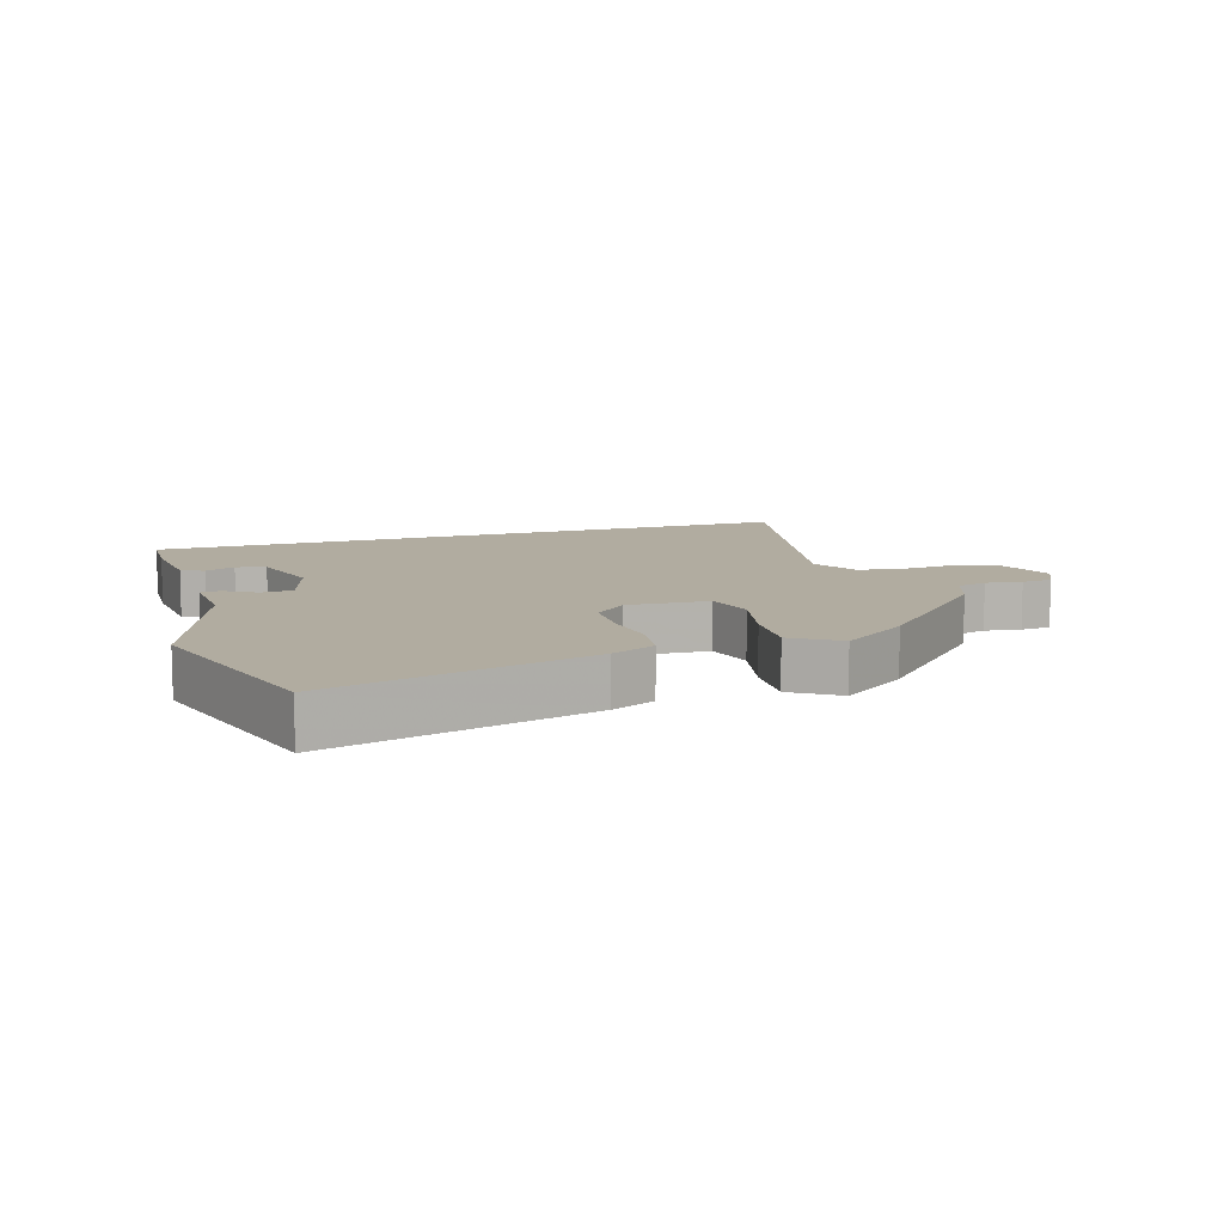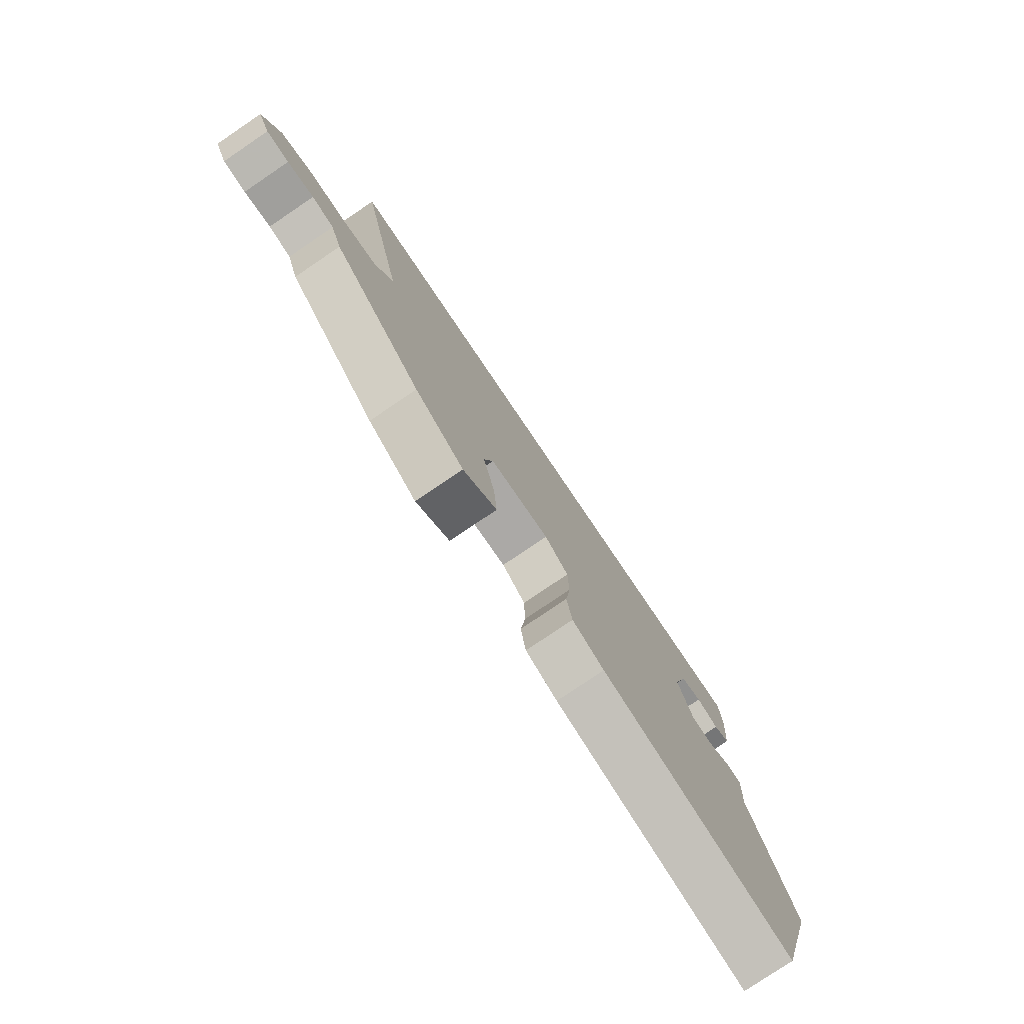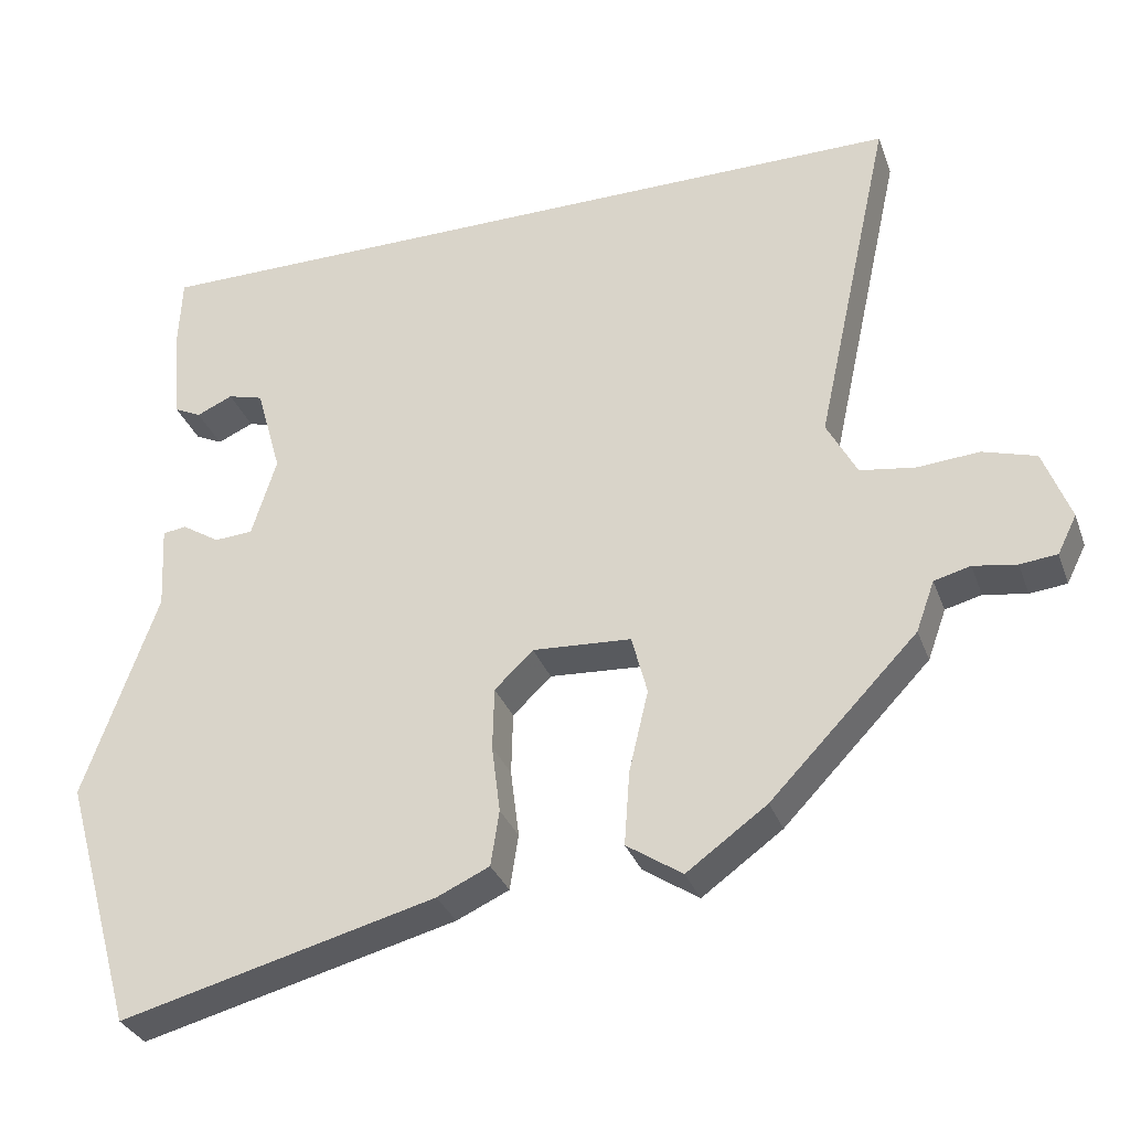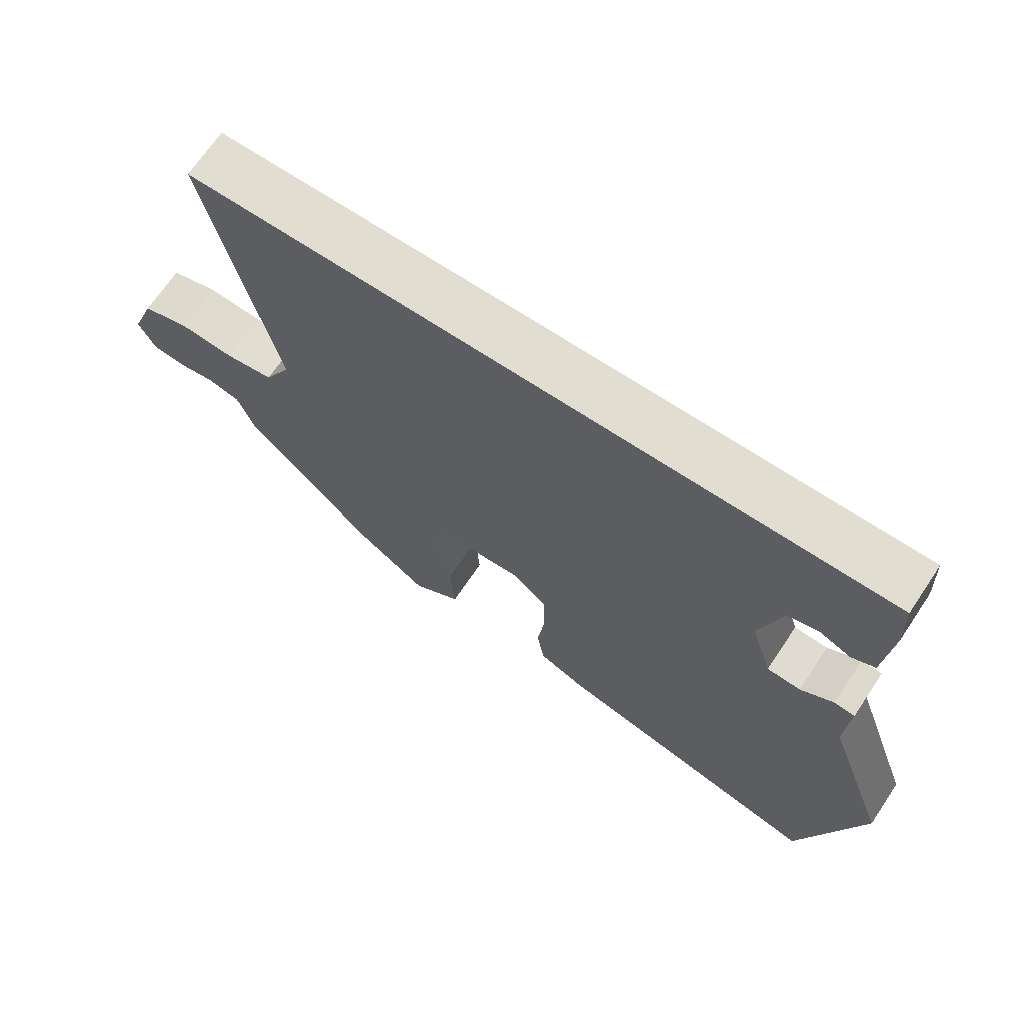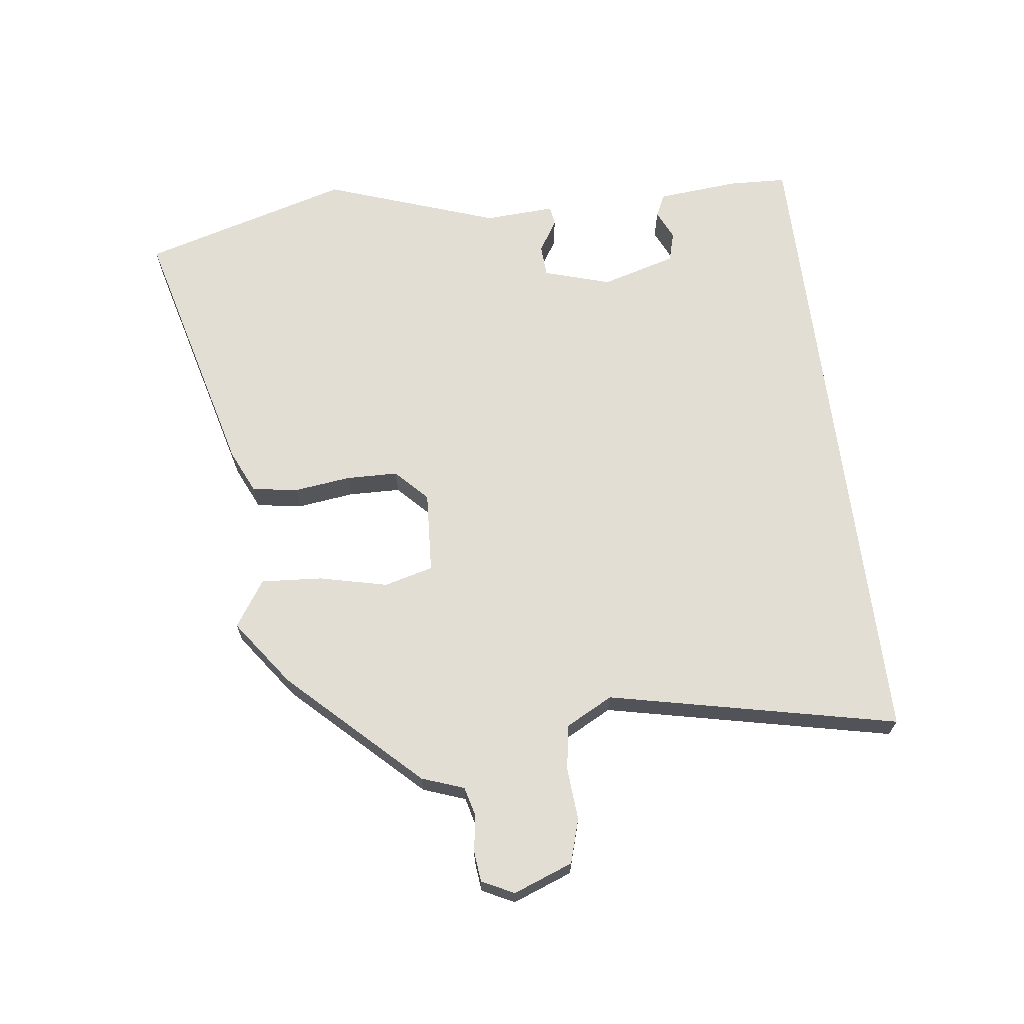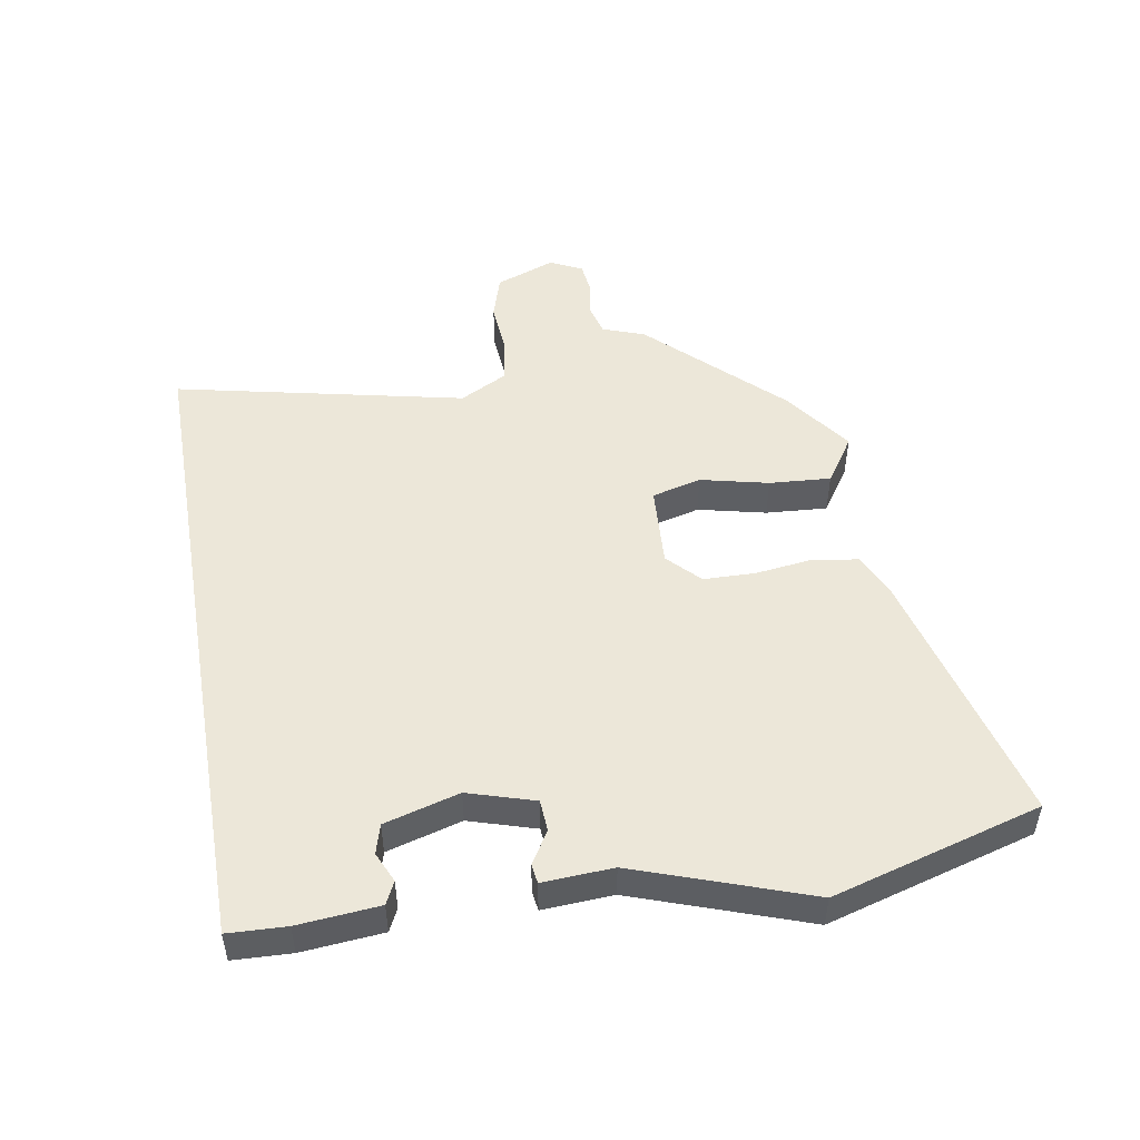
<metadata>
{"format":"obj","ext":"obj","renderer":"f3d","projection":"perspective","resolution":1024,"background":"white","views":[{"elev":10.1,"azim":162.0,"up":"+Y"},{"elev":-78.4,"azim":-55.9,"up":"+Z"},{"elev":-32.1,"azim":-161.7,"up":"+Z"},{"elev":68.6,"azim":33.8,"up":"+Z"},{"elev":67.3,"azim":-97.3,"up":"+Y"},{"elev":50.0,"azim":80.2,"up":"+Y"}]}
</metadata>
<code>
v 0.556 0.07 -0.304
v 0.463 0.07 -0.63
v 0.055 0.07 -0.525
v -0.013 0.07 -0.494
v -0.024 0.07 -0.422
v -0.013 0.07 -0.334
v -0.015 0.07 -0.253
v -0.065 0.07 -0.205
v -0.193 0.07 -0.213
v -0.213 0.07 -0.29
v -0.188 0.07 -0.396
v -0.181 0.07 -0.492
v -0.253 0.07 -0.54
v -0.357 0.07 -0.465
v -0.547 0.07 -0.268
v -0.571 0.07 -0.202
v -0.618 0.07 -0.19
v -0.674 0.07 -0.199
v -0.722 0.07 -0.194
v -0.747 0.07 -0.144
v -0.712 0.07 -0.051
v -0.643 0.07 -0.03
v -0.562 0.07 -0.036
v -0.491 0.07 -0.025
v -0.452 0.07 0.049
v -0.551 0.07 0.5
v 0.473 0.07 0.5
v 0.477 0.07 0.409
v 0.466 0.07 0.282
v 0.431 0.07 0.265
v 0.384 0.07 0.286
v 0.338 0.07 0.273
v 0.305 0.07 0.156
v 0.337 0.07 0.052
v 0.387 0.07 0.049
v 0.436 0.07 0.08
v 0.467 0.07 0.076
v 0.461 0.07 -0.034
v 0.556 0 -0.304
v 0.463 0 -0.63
v 0.055 0 -0.525
v -0.013 0 -0.494
v -0.024 0 -0.422
v -0.013 0 -0.334
v -0.015 0 -0.253
v -0.065 0 -0.205
v -0.193 0 -0.213
v -0.213 0 -0.29
v -0.188 0 -0.396
v -0.181 0 -0.492
v -0.253 0 -0.54
v -0.357 0 -0.465
v -0.547 0 -0.268
v -0.571 0 -0.202
v -0.618 0 -0.19
v -0.674 0 -0.199
v -0.722 0 -0.194
v -0.747 0 -0.144
v -0.712 0 -0.051
v -0.643 0 -0.03
v -0.562 0 -0.036
v -0.491 0 -0.025
v -0.452 0 0.049
v -0.551 0 0.5
v 0.473 0 0.5
v 0.477 0 0.409
v 0.466 0 0.282
v 0.431 0 0.265
v 0.384 0 0.286
v 0.338 0 0.273
v 0.305 0 0.156
v 0.337 0 0.052
v 0.387 0 0.049
v 0.436 0 0.08
v 0.467 0 0.076
v 0.461 0 -0.034
f 35 36 37 38
f 34 35 38 1
f 28 29 30 31
f 28 31 32
f 25 26 27 28
f 24 25 28 32
f 20 21 22 23
f 20 23 24
f 17 18 19 20
f 16 17 20 24
f 10 11 12 13
f 10 13 14 15
f 3 4 5 6
f 3 6 7
f 34 1 2 3
f 33 34 3 7
f 9 10 15 16
f 8 9 16 24
f 32 33 7 8
f 8 24 32
f 76 75 74 73
f 39 76 73 72
f 69 68 67 66
f 70 69 66
f 66 65 64 63
f 70 66 63 62
f 61 60 59 58
f 62 61 58
f 58 57 56 55
f 62 58 55 54
f 51 50 49 48
f 53 52 51 48
f 44 43 42 41
f 45 44 41
f 41 40 39 72
f 45 41 72 71
f 54 53 48 47
f 62 54 47 46
f 46 45 71 70
f 70 62 46
f 1 39 40 2
f 2 40 41 3
f 3 41 42 4
f 4 42 43 5
f 5 43 44 6
f 6 44 45 7
f 7 45 46 8
f 8 46 47 9
f 9 47 48 10
f 10 48 49 11
f 11 49 50 12
f 12 50 51 13
f 13 51 52 14
f 14 52 53 15
f 15 53 54 16
f 16 54 55 17
f 17 55 56 18
f 18 56 57 19
f 19 57 58 20
f 20 58 59 21
f 21 59 60 22
f 22 60 61 23
f 23 61 62 24
f 24 62 63 25
f 25 63 64 26
f 26 64 65 27
f 27 65 66 28
f 28 66 67 29
f 29 67 68 30
f 30 68 69 31
f 31 69 70 32
f 32 70 71 33
f 33 71 72 34
f 34 72 73 35
f 35 73 74 36
f 36 74 75 37
f 37 75 76 38
f 38 76 39 1

</code>
